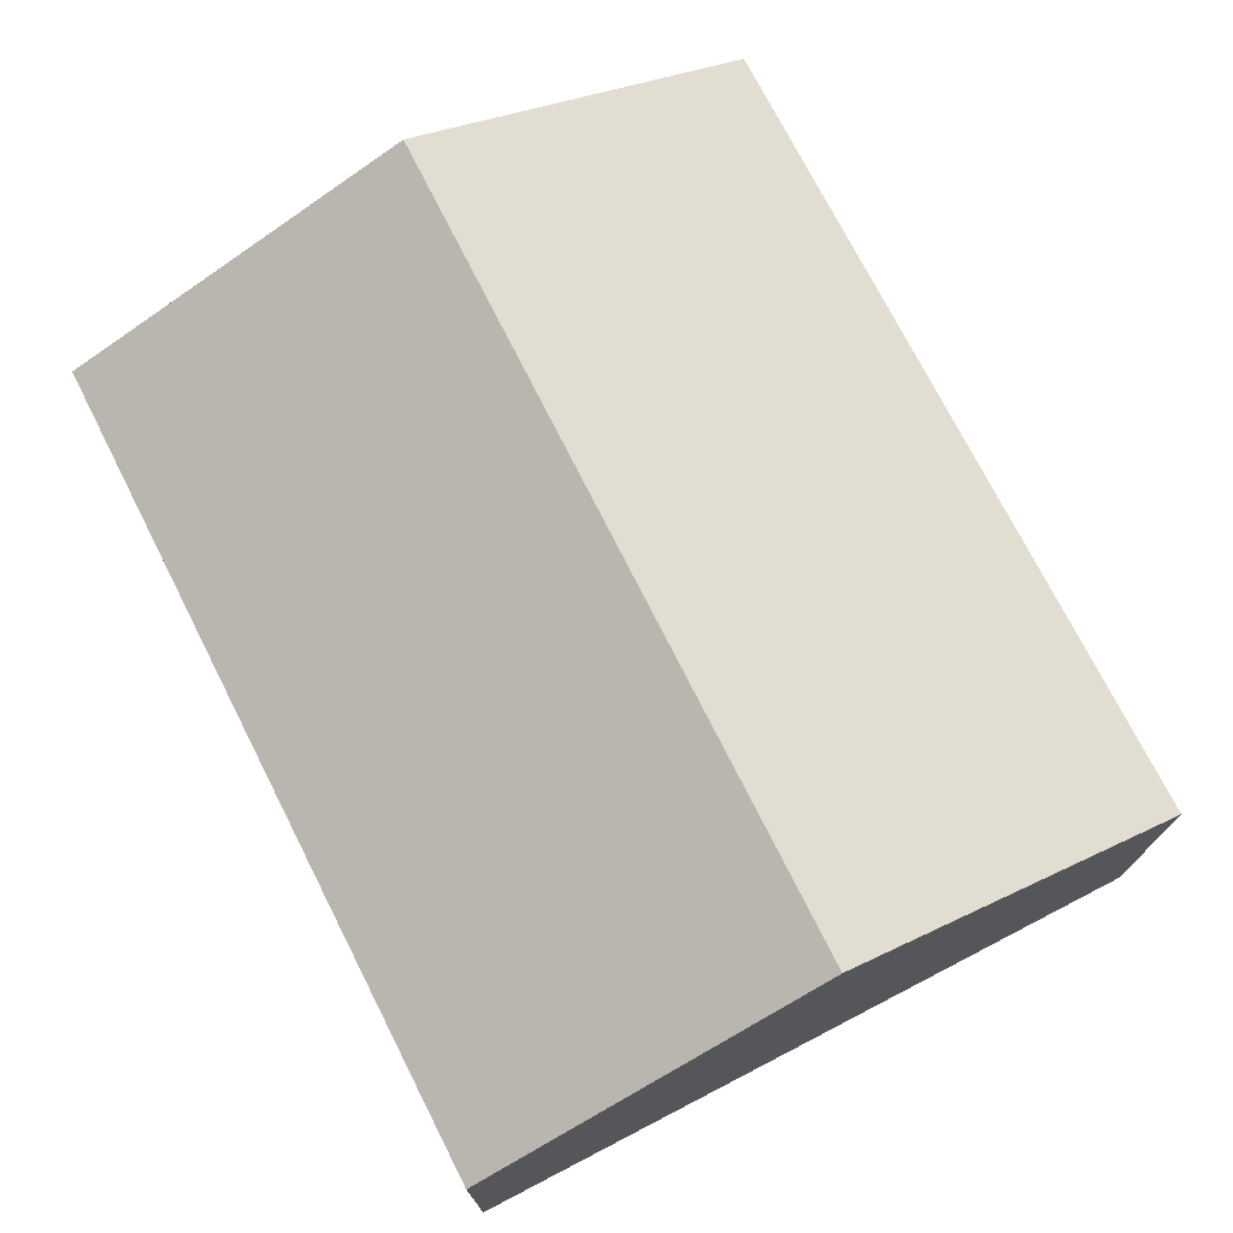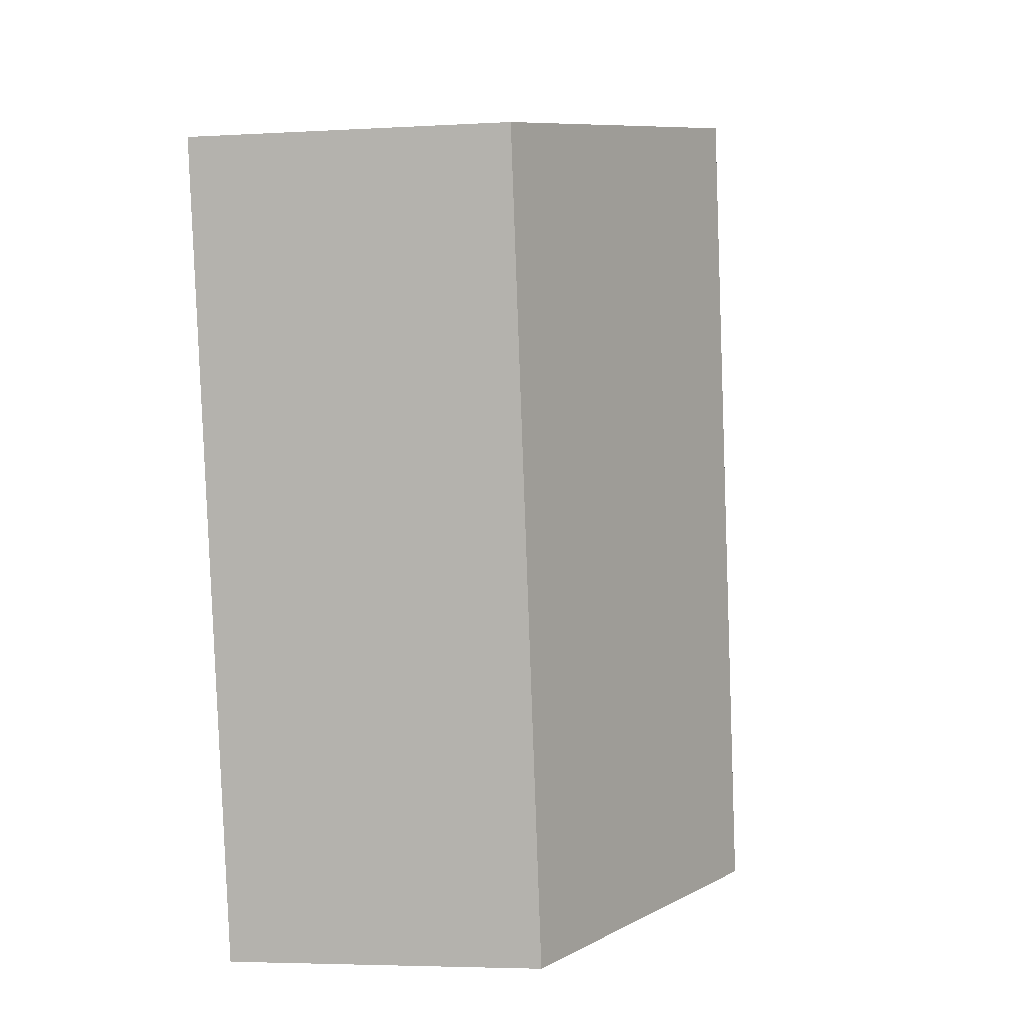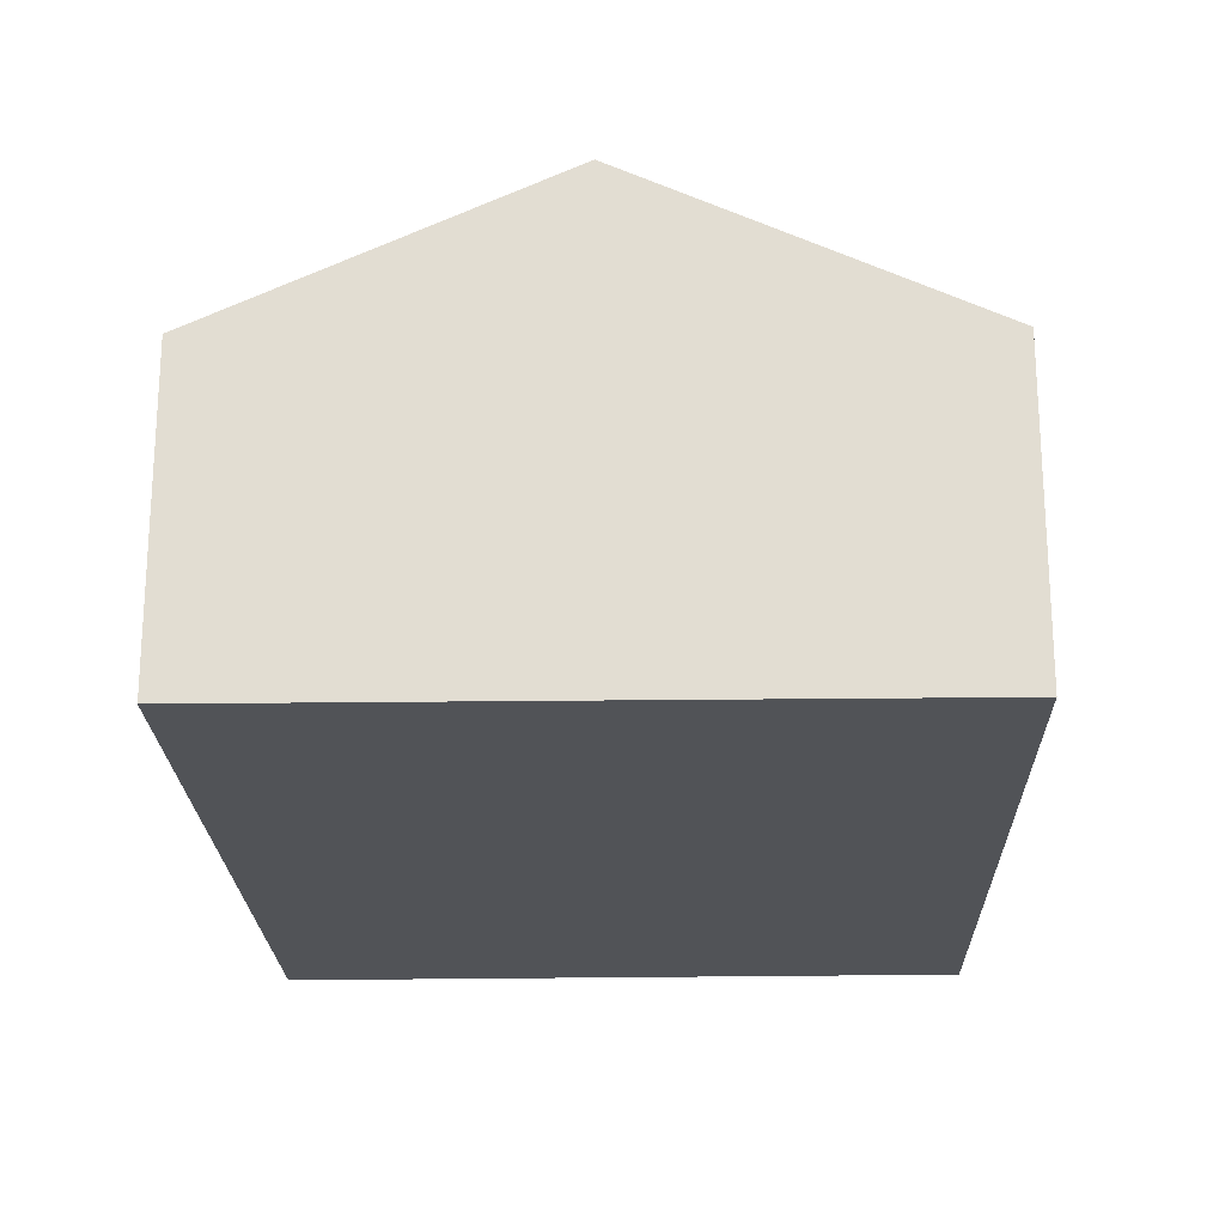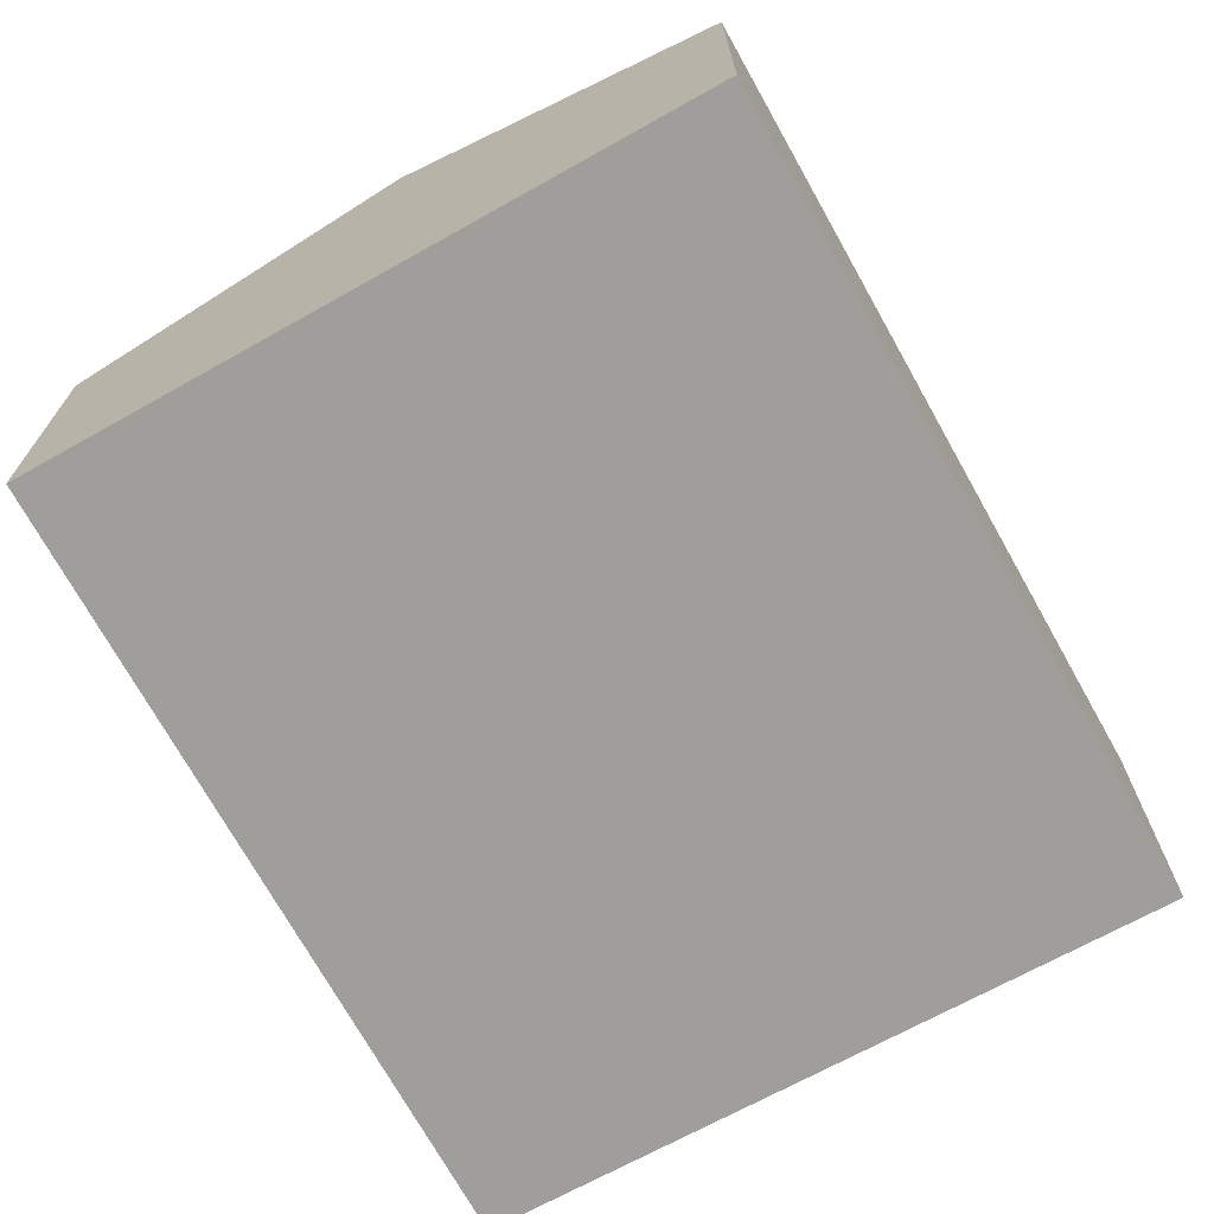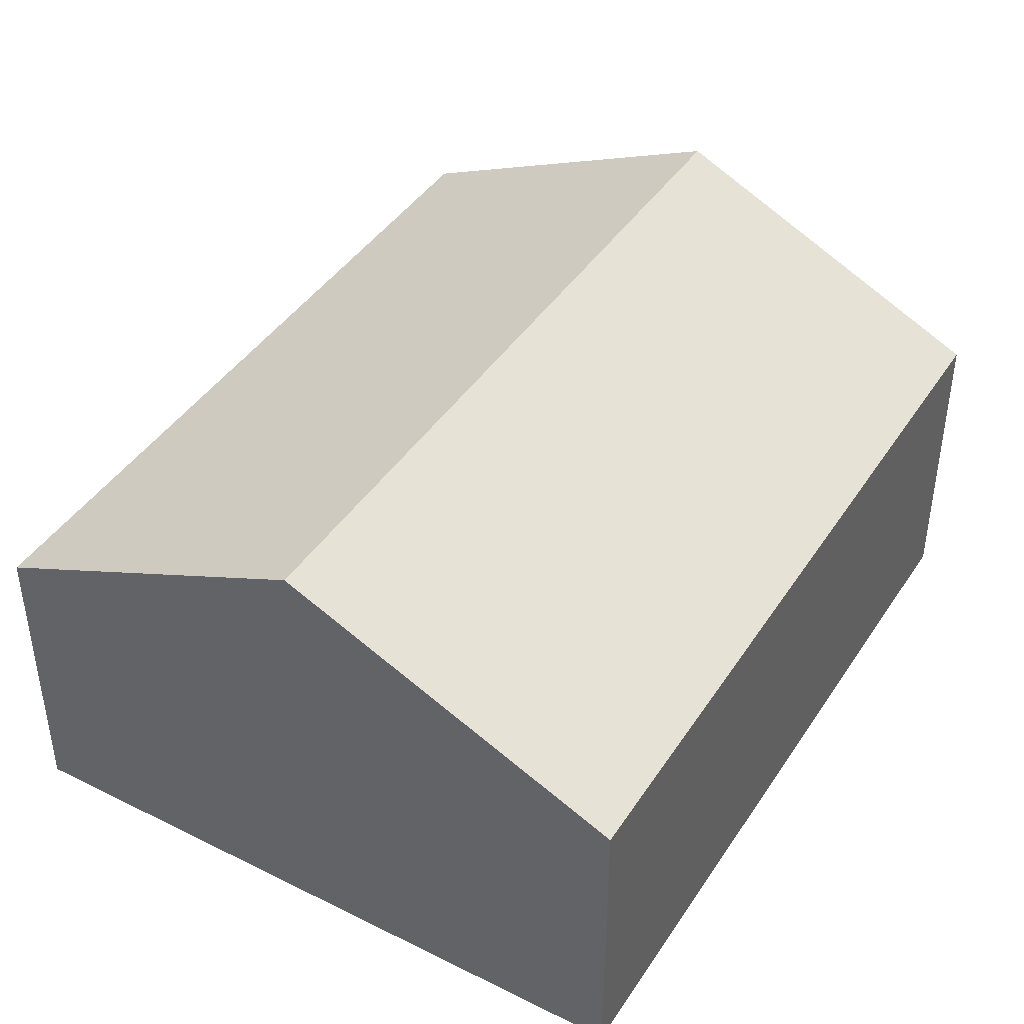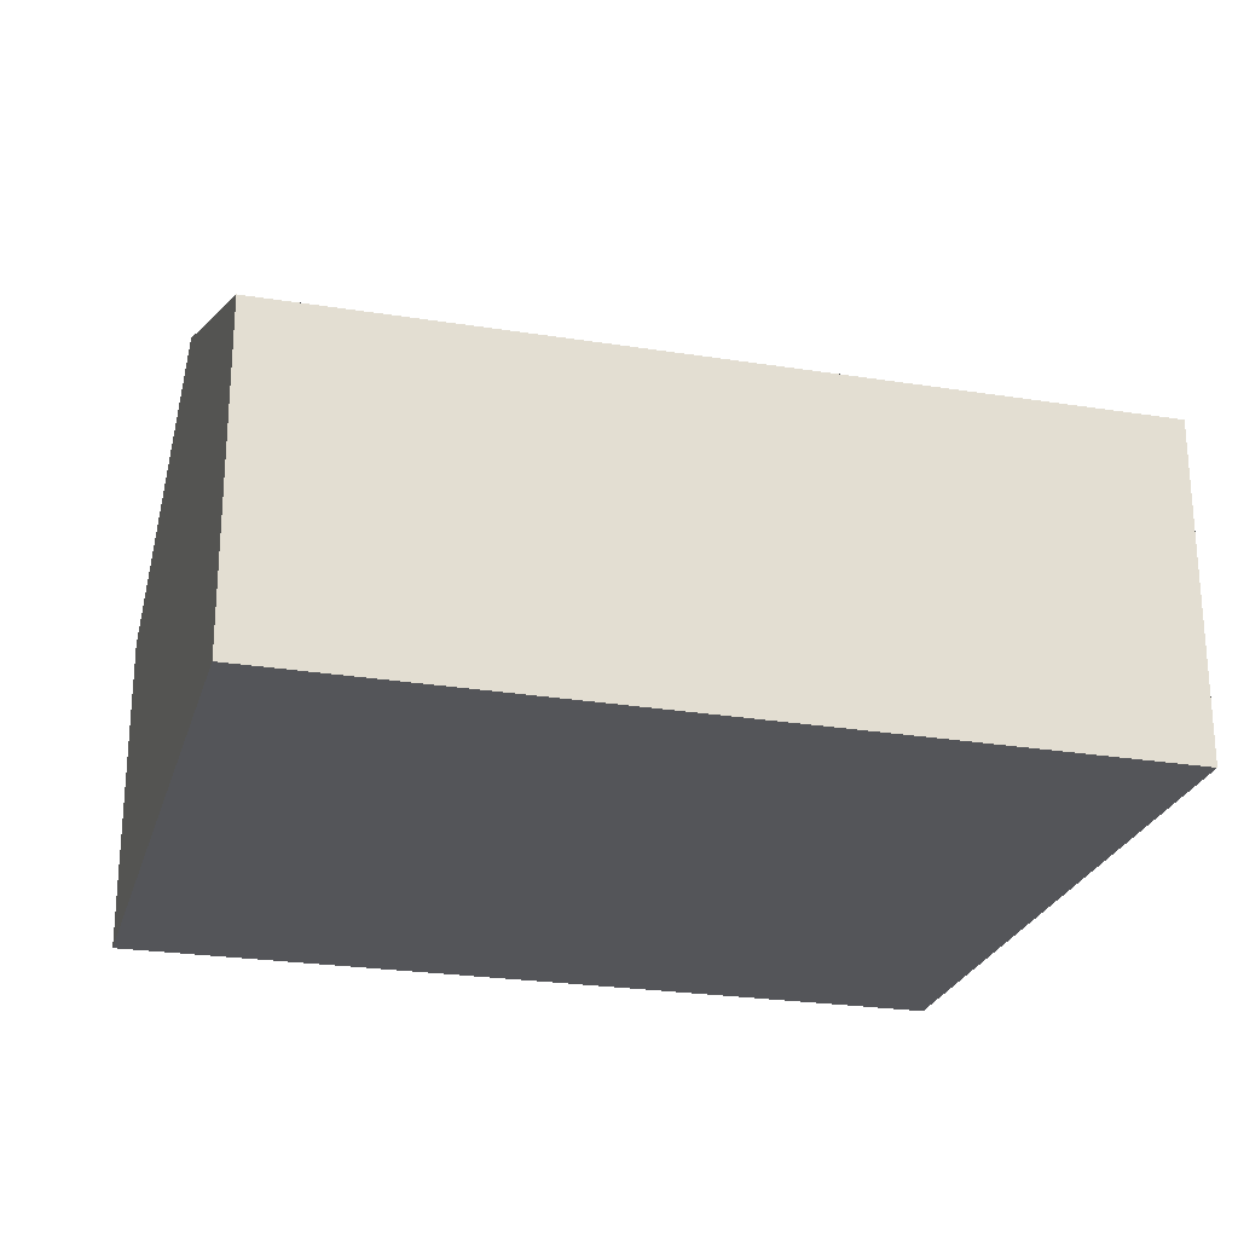
<metadata>
{"format":"obj","ext":"obj","renderer":"f3d","projection":"perspective","resolution":1024,"background":"white","views":[{"elev":74.7,"azim":164.4,"up":"+Y"},{"elev":-4.3,"azim":100.9,"up":"+Z"},{"elev":-22.2,"azim":-166.9,"up":"+Y"},{"elev":-70.8,"azim":40.5,"up":"+Y"},{"elev":43.2,"azim":-137.5,"up":"+Y"},{"elev":-24.8,"azim":-93.3,"up":"+Y"}]}
</metadata>
<code>
v  2.809 3.882 -0.59
v  6.885 2.594 5.399
v  5.588 2.594 -1.173
v  4.1 3.882 5.952
v  1.357 2.613 6.496
v  0 2.58 1.58e-16
v  5.588 7.183e-17 -1.173
v  2.809 3.613e-17 -0.59
v  0 0 0
v  1.357 -3.978e-16 6.496
v  4.1 -3.645e-16 5.952
v  6.885 -3.306e-16 5.399
g defaultobject
f 1 2 3
f 2 1 4
f 5 1 6
f 1 5 4
f 7 1 3
f 1 7 6
f 6 7 8
f 6 8 9
f 6 10 5
f 10 6 9
f 10 4 5
f 4 10 2
f 2 10 11
f 2 11 12
f 12 3 2
f 3 12 7
f 8 10 9
f 10 8 7
f 10 7 12
f 10 12 11

</code>
